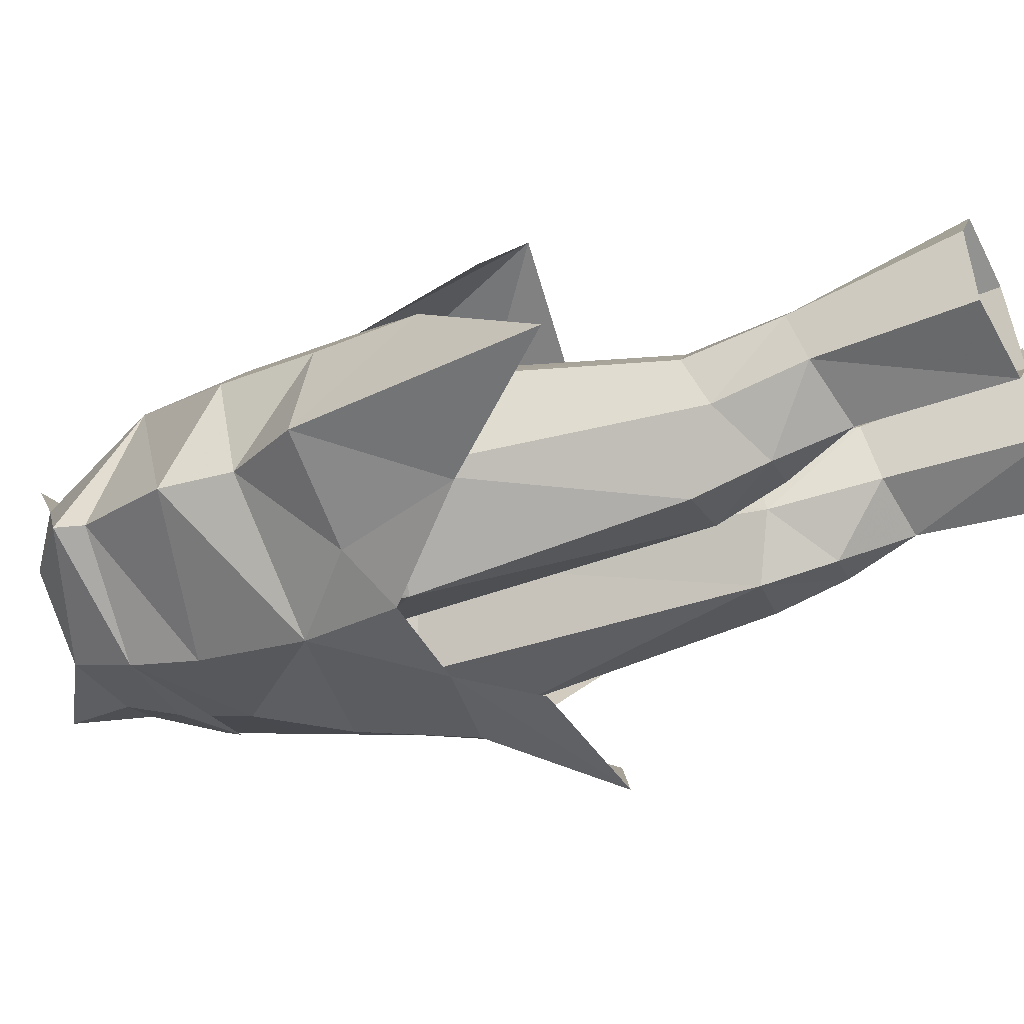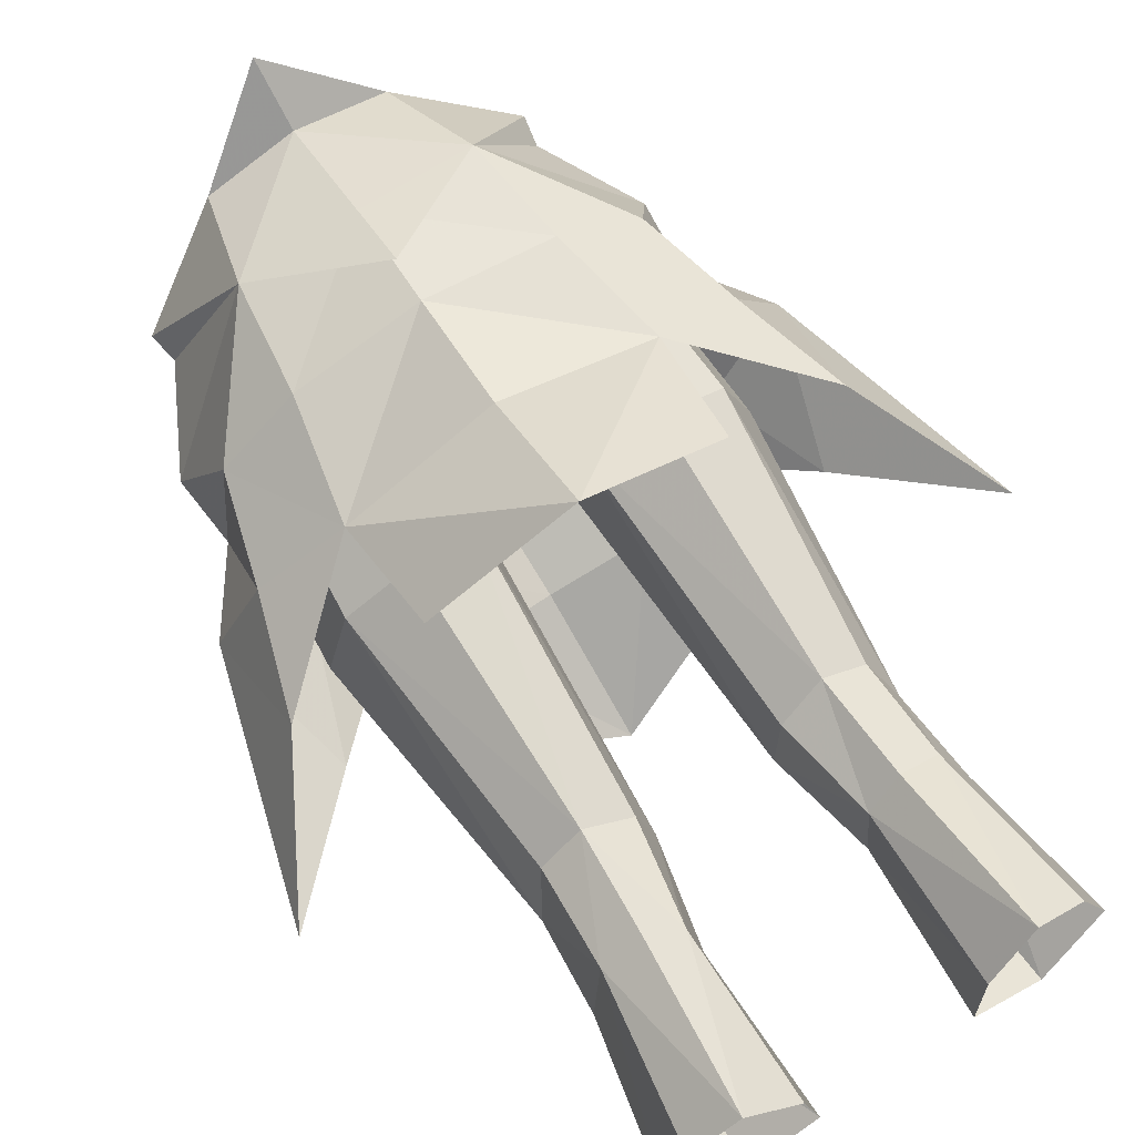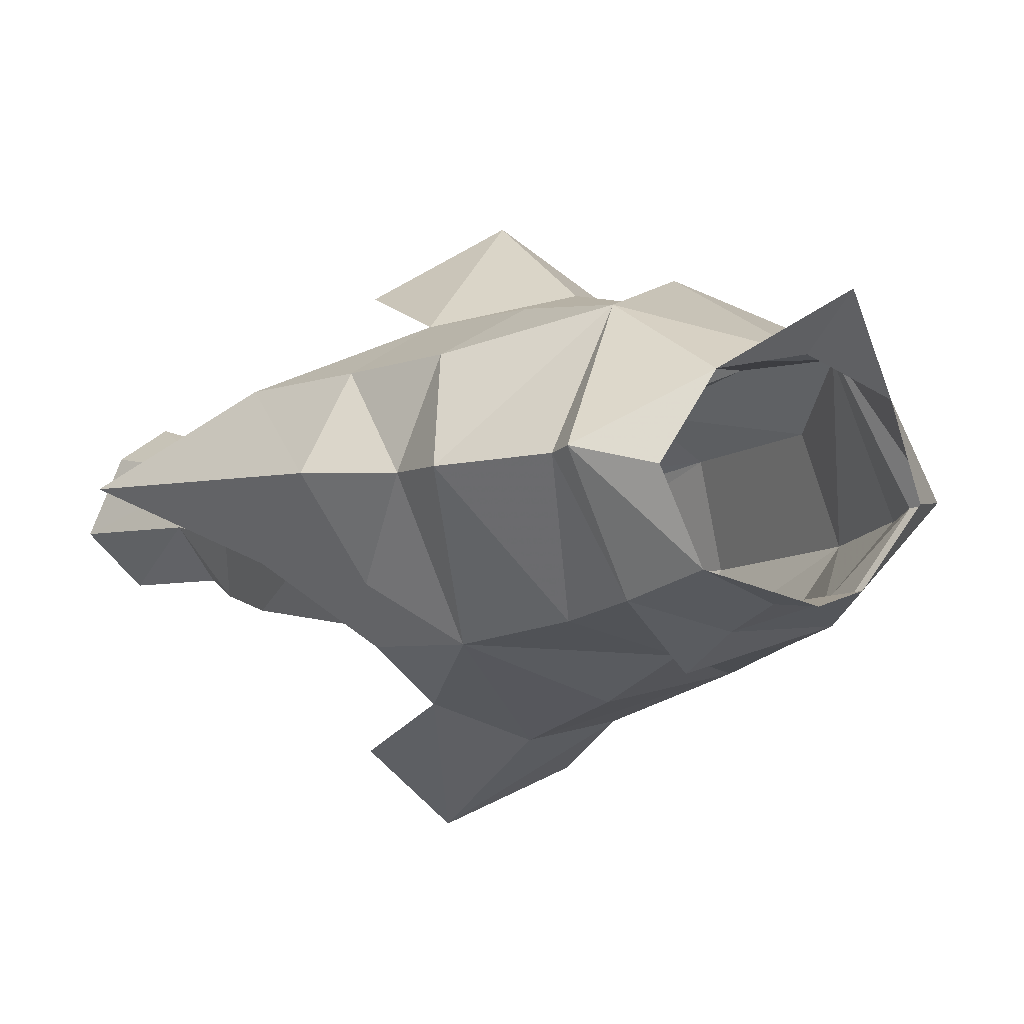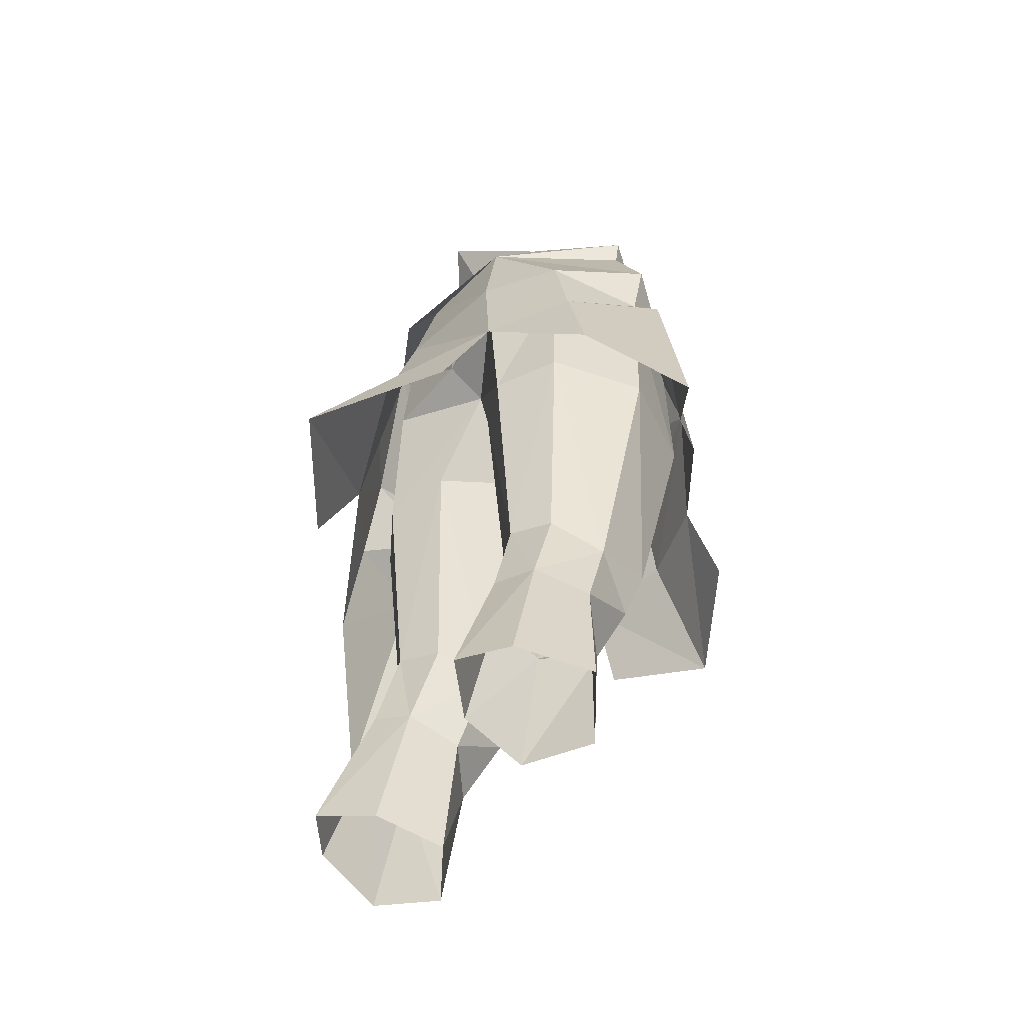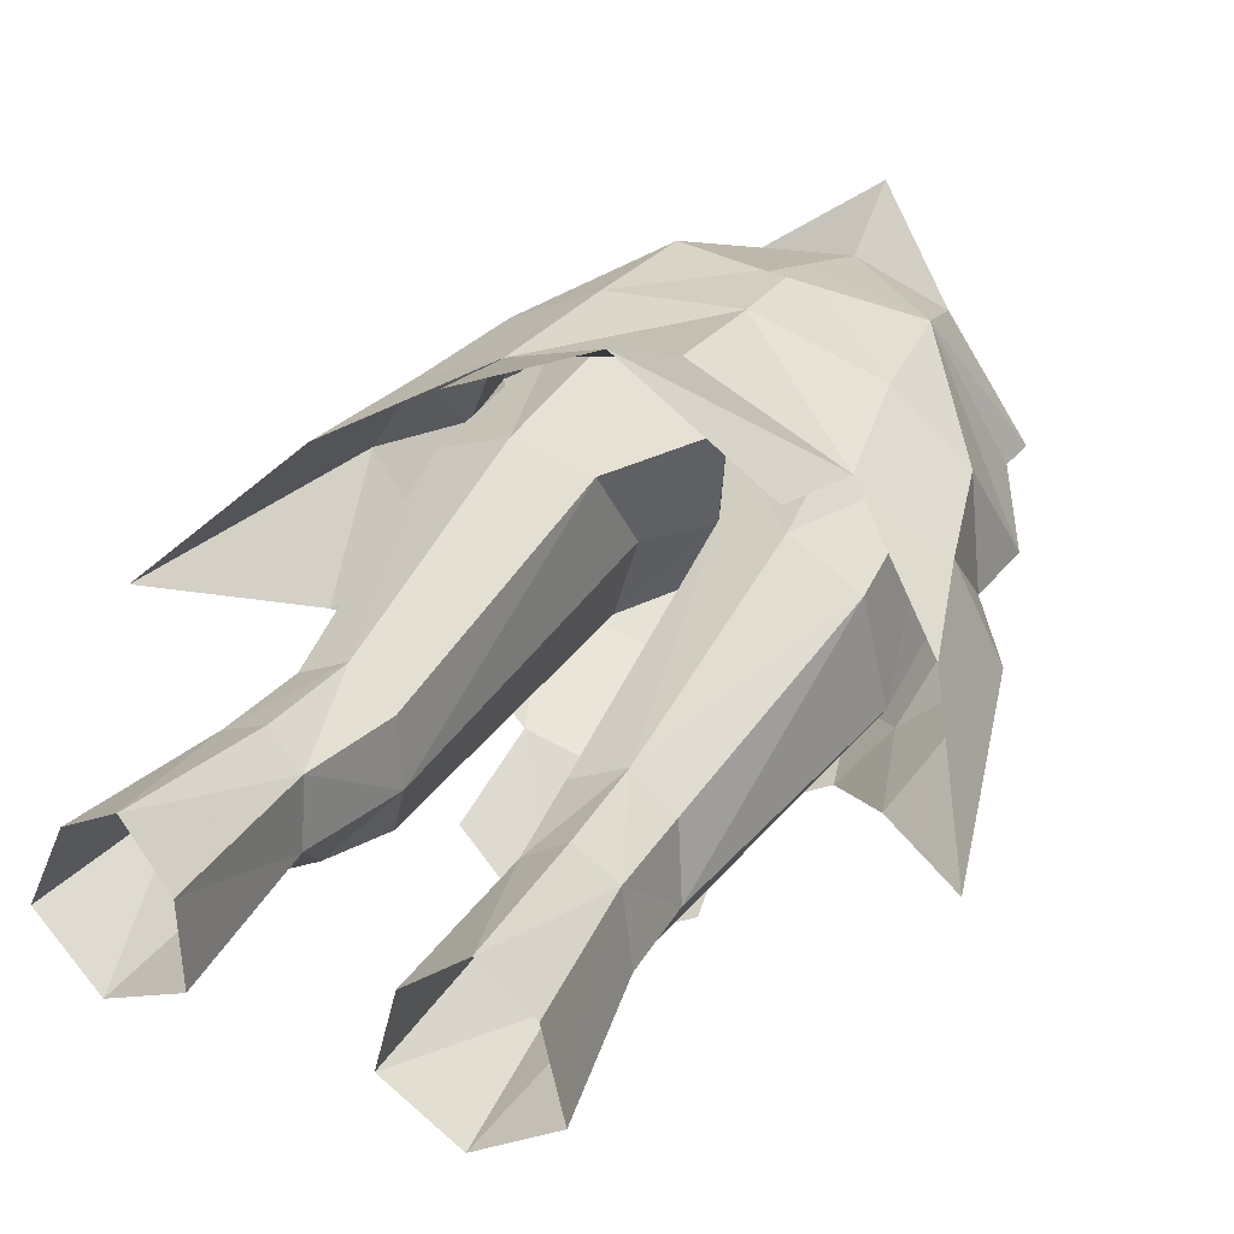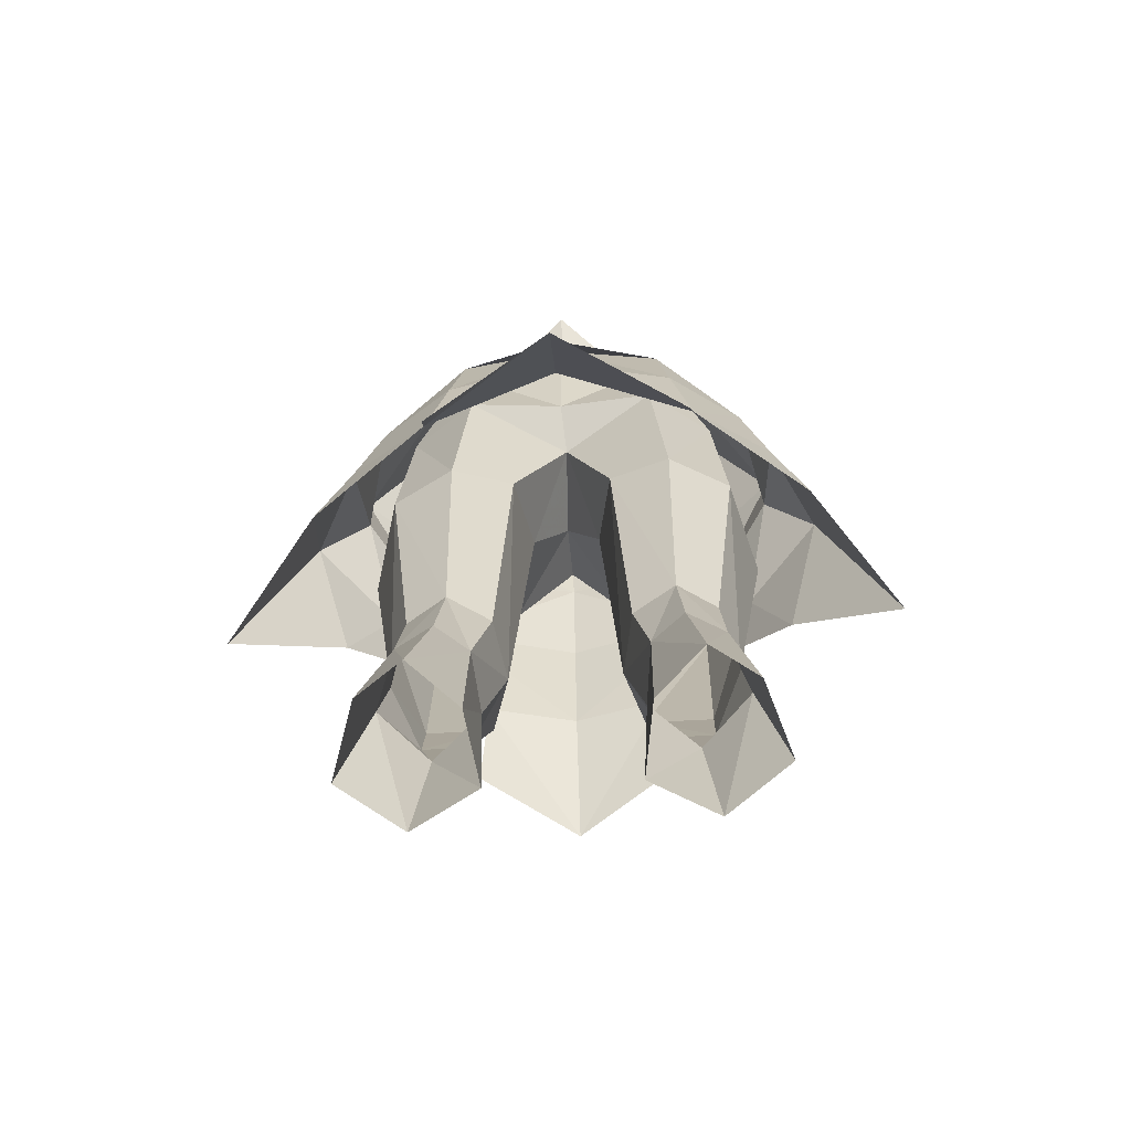
<metadata>
{"format":"obj","ext":"obj","renderer":"f3d","projection":"perspective","resolution":1024,"background":"white","views":[{"elev":-22.5,"azim":109.2,"up":"+Y"},{"elev":76.9,"azim":147.8,"up":"+Y"},{"elev":-12.5,"azim":-32.9,"up":"+Y"},{"elev":-50.0,"azim":-123.4,"up":"+Z"},{"elev":44.1,"azim":-152.7,"up":"+Y"},{"elev":-62.3,"azim":-176.6,"up":"+Z"}]}
</metadata>
<code>
g knight_trousers_female_51090
v -7.164 -1.735 53.82
v -3.963 -5.814 52.26
v -3.054 -5.191 54.87
v -5.009 -2.337 55.44
v -7.164 -1.735 53.82
v -6.961 -1.714 52.7
v -3.963 -5.814 52.26
v -6.961 -1.714 52.7
v -7.164 -1.735 53.82
v -4.277 3.467 52.09
v -3.371 0.6361 56.1
v -4.277 3.467 52.09
v -0.005121 -6.722 49.41
v -0.005128 -6.37 52.2
v -4.255 -6.053 49.54
v -0.005128 -6.37 52.2
v -0.005128 -5.836 54.33
v -4.751 4.307 47.9
v -0.005129 4.139 51.95
v -0.005129 5.179 48.09
v -10.54 -1.003 43.68
v -13.19 -0.03249 34.23
v -9.137 -2.902 38.52
v -8.61 -1.29 46.45
v -7.665 -4.167 42.93
v -5.347 -6.24 45.14
v -8.873 -1.639 49.07
v -6.404 -5.895 41.48
v -0.005119 -7.706 45.52
v -0.005118 -8.413 40.86
v -3.674 -7.448 40.62
v -0.005114 -10.78 35.6
v -4.079 -8.667 37.12
v -10.54 -1.003 43.68
v -10.03 2.675 39.48
v -13.19 -0.03249 34.23
v -8.733 2.548 43.66
v -8.61 -1.29 46.45
v -7.683 2.44 47.51
v -8.873 -1.639 49.07
v -5.604 4.665 43.4
v -0.00514 6.567 43.81
v -0.005145 10.24 39.13
v -5.28 6.759 39.18
v -0.005129 1.56 56.21
v -0.005129 4.139 51.95
v -0.005128 -7.355 49.83
v -0.005128 -6.37 52.2
v -3.963 -5.814 52.26
v -0.005127 -6.242 56.46
v -4.277 3.467 52.09
v -0.005129 4.139 51.95
v -0.005129 5.628 49.48
v -0.005129 3.06 58.44
v -5.081 5.639 22.36
v -6.915 4.25 22.3
v -6.044 2.669 28.33
v -4.546 3.552 28.36
v -3.254 2.647 27.96
v -3.212 3.964 21.79
v -2.992 0.455 27.21
v -2.776 1.137 21.22
v -7.905 1.249 21.78
v -6.835 0.6157 27.43
v -3.871 -5.081 52
v -6.465 -2.164 52.45
v -7.466 -2.188 48.5
v -5.057 -5.596 48.02
v -6.407 1.67 47.97
v -6.909 2.061 41.58
v -7.962 -1.74 41.28
v -5.718 -5.286 41.31
v -2.002 2.345 42.29
v -0.1715 1.601 46.71
v -1.386 -1.225 43.84
v -2.371 -4.95 44.12
v -3.847 3.523 47.99
v -4.45 3.442 41.58
v -3.847 3.523 47.99
v -0.005129 3.152 48.12
v -0.06958 -4.844 47.55
v -0.005129 -2.119 46.53
v -1.386 -1.225 43.84
v -4.227 2.938 52.33
v -4.227 2.938 52.33
v -0.005129 3.369 52.52
v -2.992 0.455 27.21
v -2.186 -0.4893 31.15
v -3.709 -2.12 29.05
v -5.897 1.716 31.91
v -6.599 -0.3408 30.76
v -4.329 2.654 32.15
v -2.634 1.769 31.69
v -2.186 -0.4893 31.15
v -5.516 -2.129 29.1
v -2.927 -2.999 31.65
v -5.556 -3.089 31.78
v -2.186 -0.4893 31.15
v -0.005129 -2.119 46.53
v -2.186 -0.4893 31.15
v 3.044 -5.191 54.87
v 3.952 -5.814 52.26
v 7.154 -1.735 53.82
v 4.998 -2.337 55.44
v 6.951 -1.714 52.7
v 7.154 -1.735 53.82
v 3.952 -5.814 52.26
v 7.154 -1.735 53.82
v 6.951 -1.714 52.7
v 4.266 3.467 52.09
v 3.361 0.6361 56.1
v 4.266 3.467 52.09
v 4.245 -6.053 49.54
v 4.74 4.307 47.9
v 13.18 -0.03246 34.23
v 10.53 -1.003 43.68
v 9.127 -2.902 38.52
v 7.655 -4.167 42.93
v 8.599 -1.29 46.45
v 5.337 -6.24 45.14
v 8.863 -1.639 49.07
v 6.394 -5.895 41.48
v 3.664 -7.448 40.62
v 4.069 -8.667 37.12
v 10.02 2.675 39.48
v 10.53 -1.003 43.68
v 13.18 -0.03246 34.23
v 8.599 -1.29 46.45
v 8.723 2.548 43.66
v 7.673 2.44 47.51
v 8.863 -1.639 49.07
v 5.593 4.665 43.4
v 5.269 6.759 39.18
v -0.005128 -6.37 52.2
v -0.005128 -7.355 49.83
v 3.952 -5.814 52.26
v -0.005129 4.139 51.95
v 4.266 3.467 52.09
v -0.005129 5.628 49.48
v 6.034 2.669 28.33
v 6.905 4.25 22.3
v 5.071 5.639 22.36
v 4.536 3.552 28.36
v 3.244 2.647 27.96
v 3.202 3.964 21.79
v 2.982 0.455 27.21
v 2.766 1.137 21.22
v 7.895 1.249 21.78
v 6.824 0.6157 27.43
v 7.456 -2.188 48.5
v 6.455 -2.164 52.45
v 3.861 -5.081 52
v 5.047 -5.596 48.02
v 7.952 -1.74 41.28
v 6.899 2.061 41.58
v 6.397 1.67 47.97
v 5.708 -5.286 41.31
v 1.992 2.345 42.29
v 1.376 -1.225 43.84
v 2.36 -4.95 44.12
v 4.44 3.442 41.58
v 3.837 3.523 47.99
v 3.837 3.523 47.99
v 1.376 -1.225 43.84
v 4.217 2.938 52.33
v 4.217 2.938 52.33
v 2.176 -0.4893 31.15
v 2.982 0.455 27.21
v 3.699 -2.12 29.05
v 5.886 1.716 31.91
v 6.588 -0.3408 30.76
v 2.624 1.769 31.69
v 4.318 2.654 32.15
v 2.176 -0.4893 31.15
v 2.917 -2.999 31.65
v 5.506 -2.129 29.1
v 5.545 -3.089 31.78
v 2.176 -0.4893 31.15
v 2.176 -0.4893 31.15
v 2.766 1.137 21.22
v 5.394 -0.4132 21.08
v 4.891 -1.046 26.51
v 5.394 -0.4132 21.08
v 7.895 1.249 21.78
v 4.891 -1.046 26.51
v -2.776 1.137 21.22
v -4.901 -1.047 26.51
v -5.404 -0.4132 21.08
v -5.404 -0.4132 21.08
v -7.905 1.249 21.78
v -4.901 -1.047 26.51
f 1 2 3
f 3 4 1
f 5 6 7
f 8 9 10
f 1 4 11
f 11 12 1
f 7 13 14
f 7 15 13
f 3 2 16
f 16 17 3
f 18 19 20
f 21 22 23
f 24 21 25
f 25 26 24
f 25 21 23
f 26 27 24
f 7 6 15
f 15 6 27
f 27 26 15
f 26 25 28
f 25 23 28
f 13 15 26
f 26 29 13
f 30 29 26
f 26 31 30
f 32 30 31
f 31 33 32
f 34 35 36
f 37 34 38
f 38 39 37
f 37 35 34
f 39 38 40
f 40 8 10
f 10 39 40
f 41 37 39
f 39 18 41
f 37 41 35
f 39 10 18
f 20 42 41
f 41 18 20
f 41 42 43
f 43 44 41
f 10 19 18
f 11 45 12
f 45 46 12
f 47 48 49
f 3 17 50
f 51 52 53
f 11 54 45
f 26 28 31
f 55 56 57
f 57 58 55
f 55 58 59
f 59 60 55
f 60 59 61
f 61 62 60
f 57 56 63
f 63 64 57
f 65 66 67
f 67 68 65
f 69 70 71
f 71 67 69
f 72 68 67
f 67 71 72
f 73 74 75
f 68 72 76
f 69 77 78
f 78 70 69
f 74 79 80
f 81 65 68
f 82 81 76
f 76 83 82
f 84 79 69
f 80 79 85
f 85 86 80
f 67 84 69
f 84 67 66
f 87 88 89
f 90 57 91
f 92 93 59
f 59 58 92
f 93 94 59
f 92 78 73
f 73 93 92
f 95 89 96
f 96 97 95
f 88 96 89
f 92 58 57
f 57 90 92
f 97 72 71
f 71 91 97
f 91 95 97
f 61 59 94
f 96 76 72
f 72 97 96
f 92 90 70
f 70 78 92
f 73 75 98
f 98 93 73
f 70 90 91
f 91 71 70
f 91 64 95
f 78 77 74
f 74 73 78
f 57 64 91
f 76 81 68
f 75 74 99
f 96 100 83
f 83 76 96
f 101 102 103
f 103 104 101
f 105 106 107
f 108 109 110
f 111 104 103
f 103 112 111
f 13 107 14
f 113 107 13
f 16 102 101
f 101 17 16
f 19 114 20
f 115 116 117
f 118 116 119
f 119 120 118
f 116 118 117
f 121 120 119
f 105 107 113
f 121 105 113
f 113 120 121
f 118 120 122
f 117 118 122
f 113 13 120
f 29 120 13
f 120 29 30
f 30 123 120
f 123 30 32
f 32 124 123
f 125 126 127
f 128 126 129
f 129 130 128
f 125 129 126
f 128 130 131
f 110 109 131
f 131 130 110
f 130 129 132
f 132 114 130
f 132 129 125
f 110 130 114
f 132 42 20
f 20 114 132
f 43 42 132
f 132 133 43
f 19 110 114
f 45 111 112
f 46 45 112
f 134 135 136
f 17 101 50
f 137 138 139
f 54 111 45
f 122 120 123
f 140 141 142
f 142 143 140
f 144 143 142
f 142 145 144
f 146 144 145
f 145 147 146
f 148 141 140
f 140 149 148
f 150 151 152
f 152 153 150
f 154 155 156
f 156 150 154
f 150 153 157
f 157 154 150
f 74 158 159
f 157 153 160
f 161 162 156
f 156 155 161
f 163 74 80
f 152 81 153
f 160 81 82
f 82 164 160
f 163 165 156
f 166 163 80
f 80 86 166
f 165 150 156
f 150 165 151
f 167 168 169
f 140 170 171
f 144 172 173
f 173 143 144
f 174 172 144
f 158 161 173
f 173 172 158
f 175 169 176
f 176 177 175
f 175 167 169
f 140 143 173
f 173 170 140
f 154 157 177
f 177 171 154
f 176 171 177
f 144 146 174
f 157 160 175
f 175 177 157
f 155 170 173
f 173 161 155
f 178 159 158
f 158 172 178
f 171 170 155
f 155 154 171
f 149 171 176
f 74 162 161
f 161 158 74
f 149 140 171
f 81 160 153
f 74 159 99
f 164 179 175
f 175 160 164
f 180 181 182
f 182 168 180
f 176 169 182
f 183 184 149
f 149 185 183
f 182 169 168
f 149 176 185
f 186 87 187
f 187 188 186
f 95 187 89
f 189 64 190
f 64 189 191
f 187 87 89
f 64 191 95

</code>
